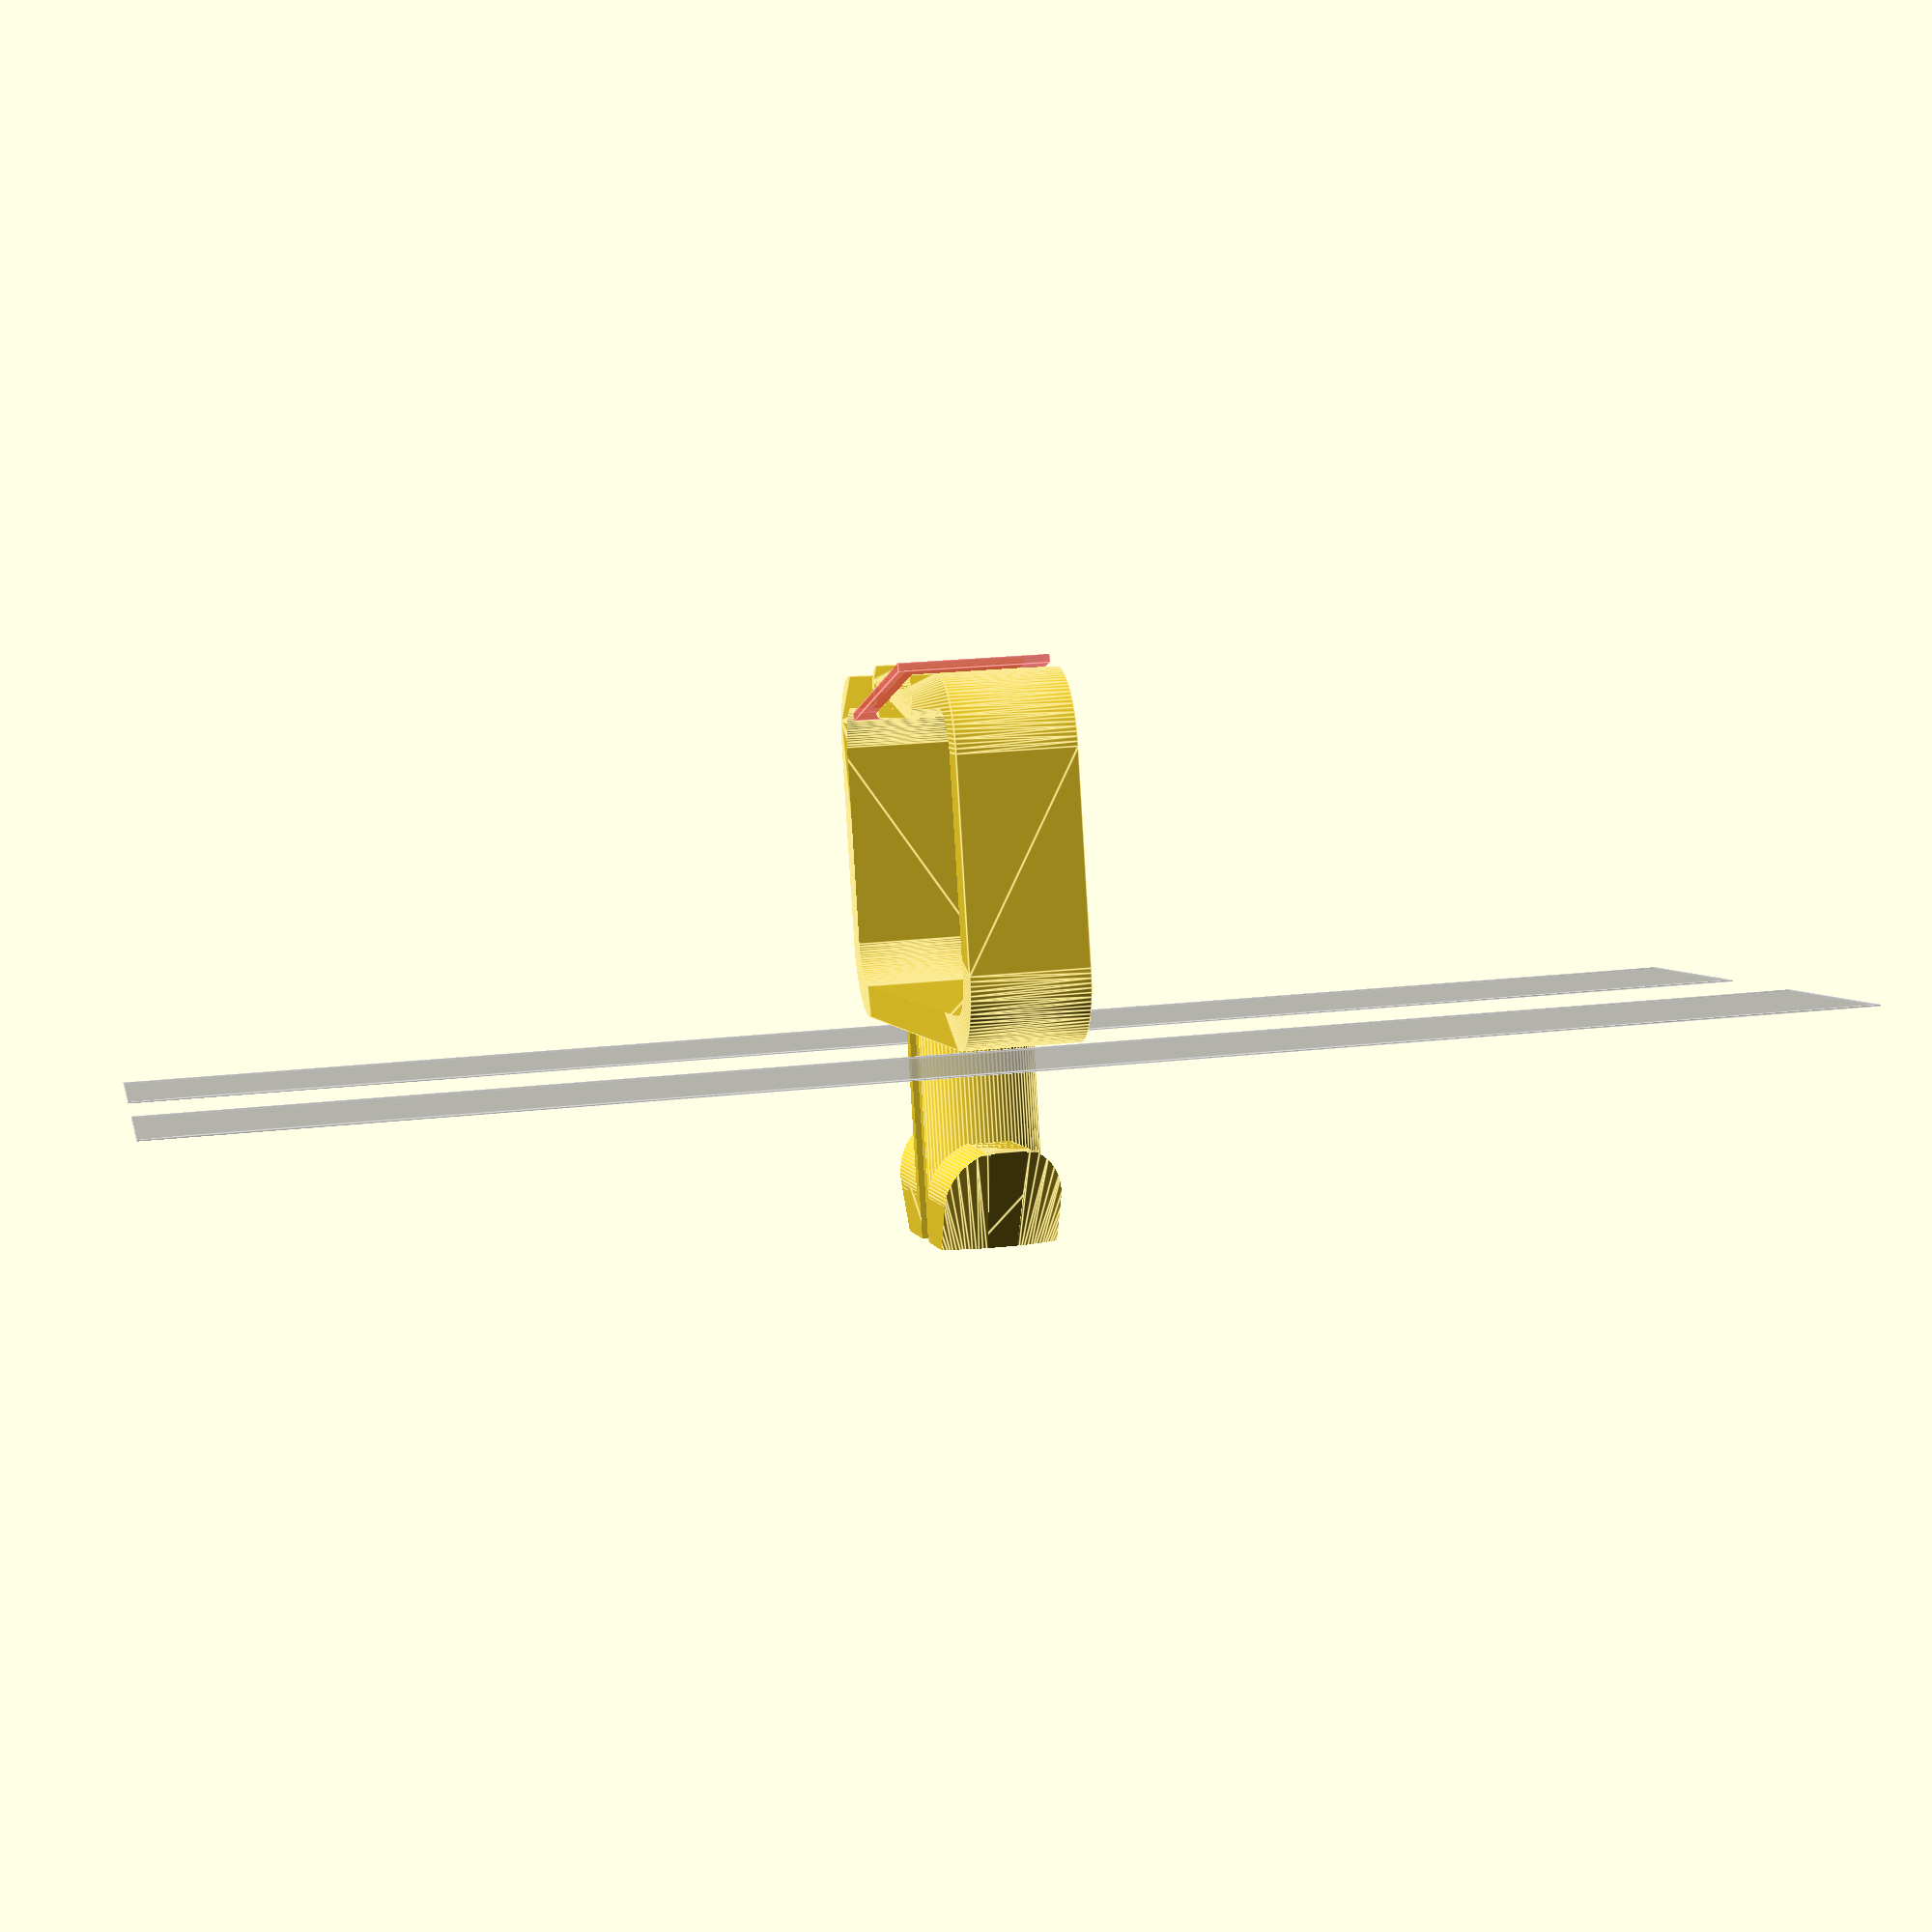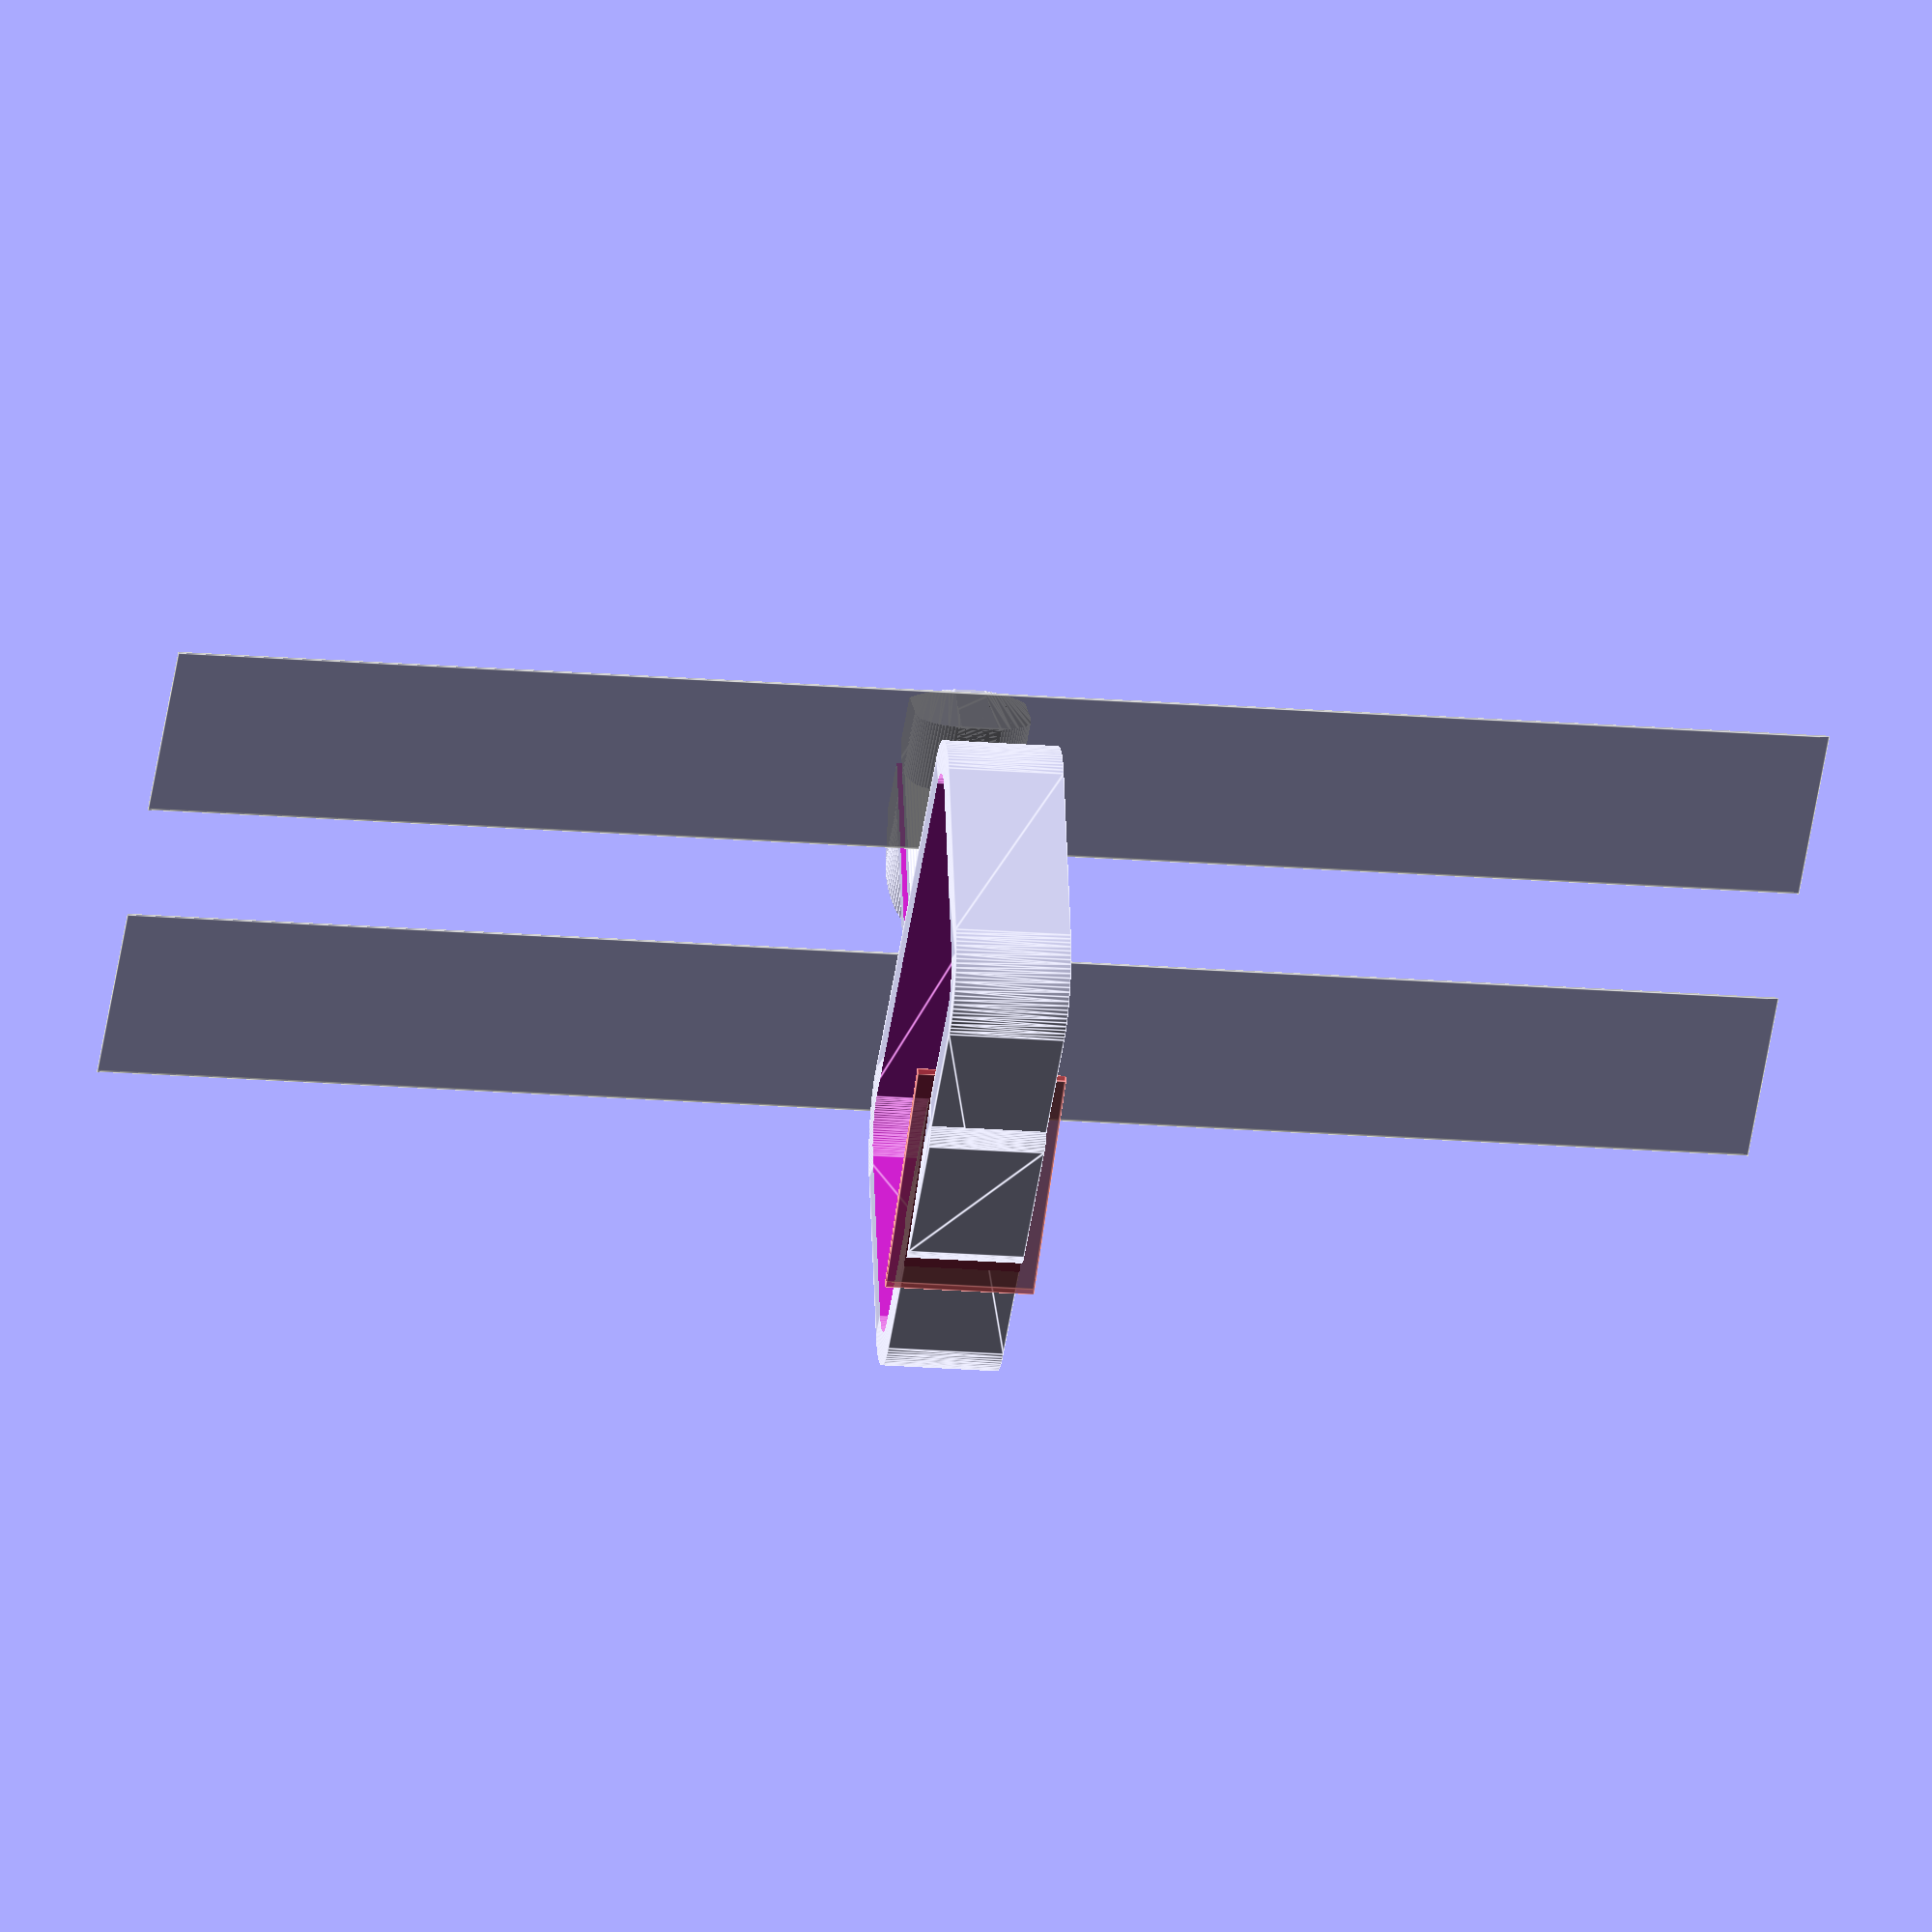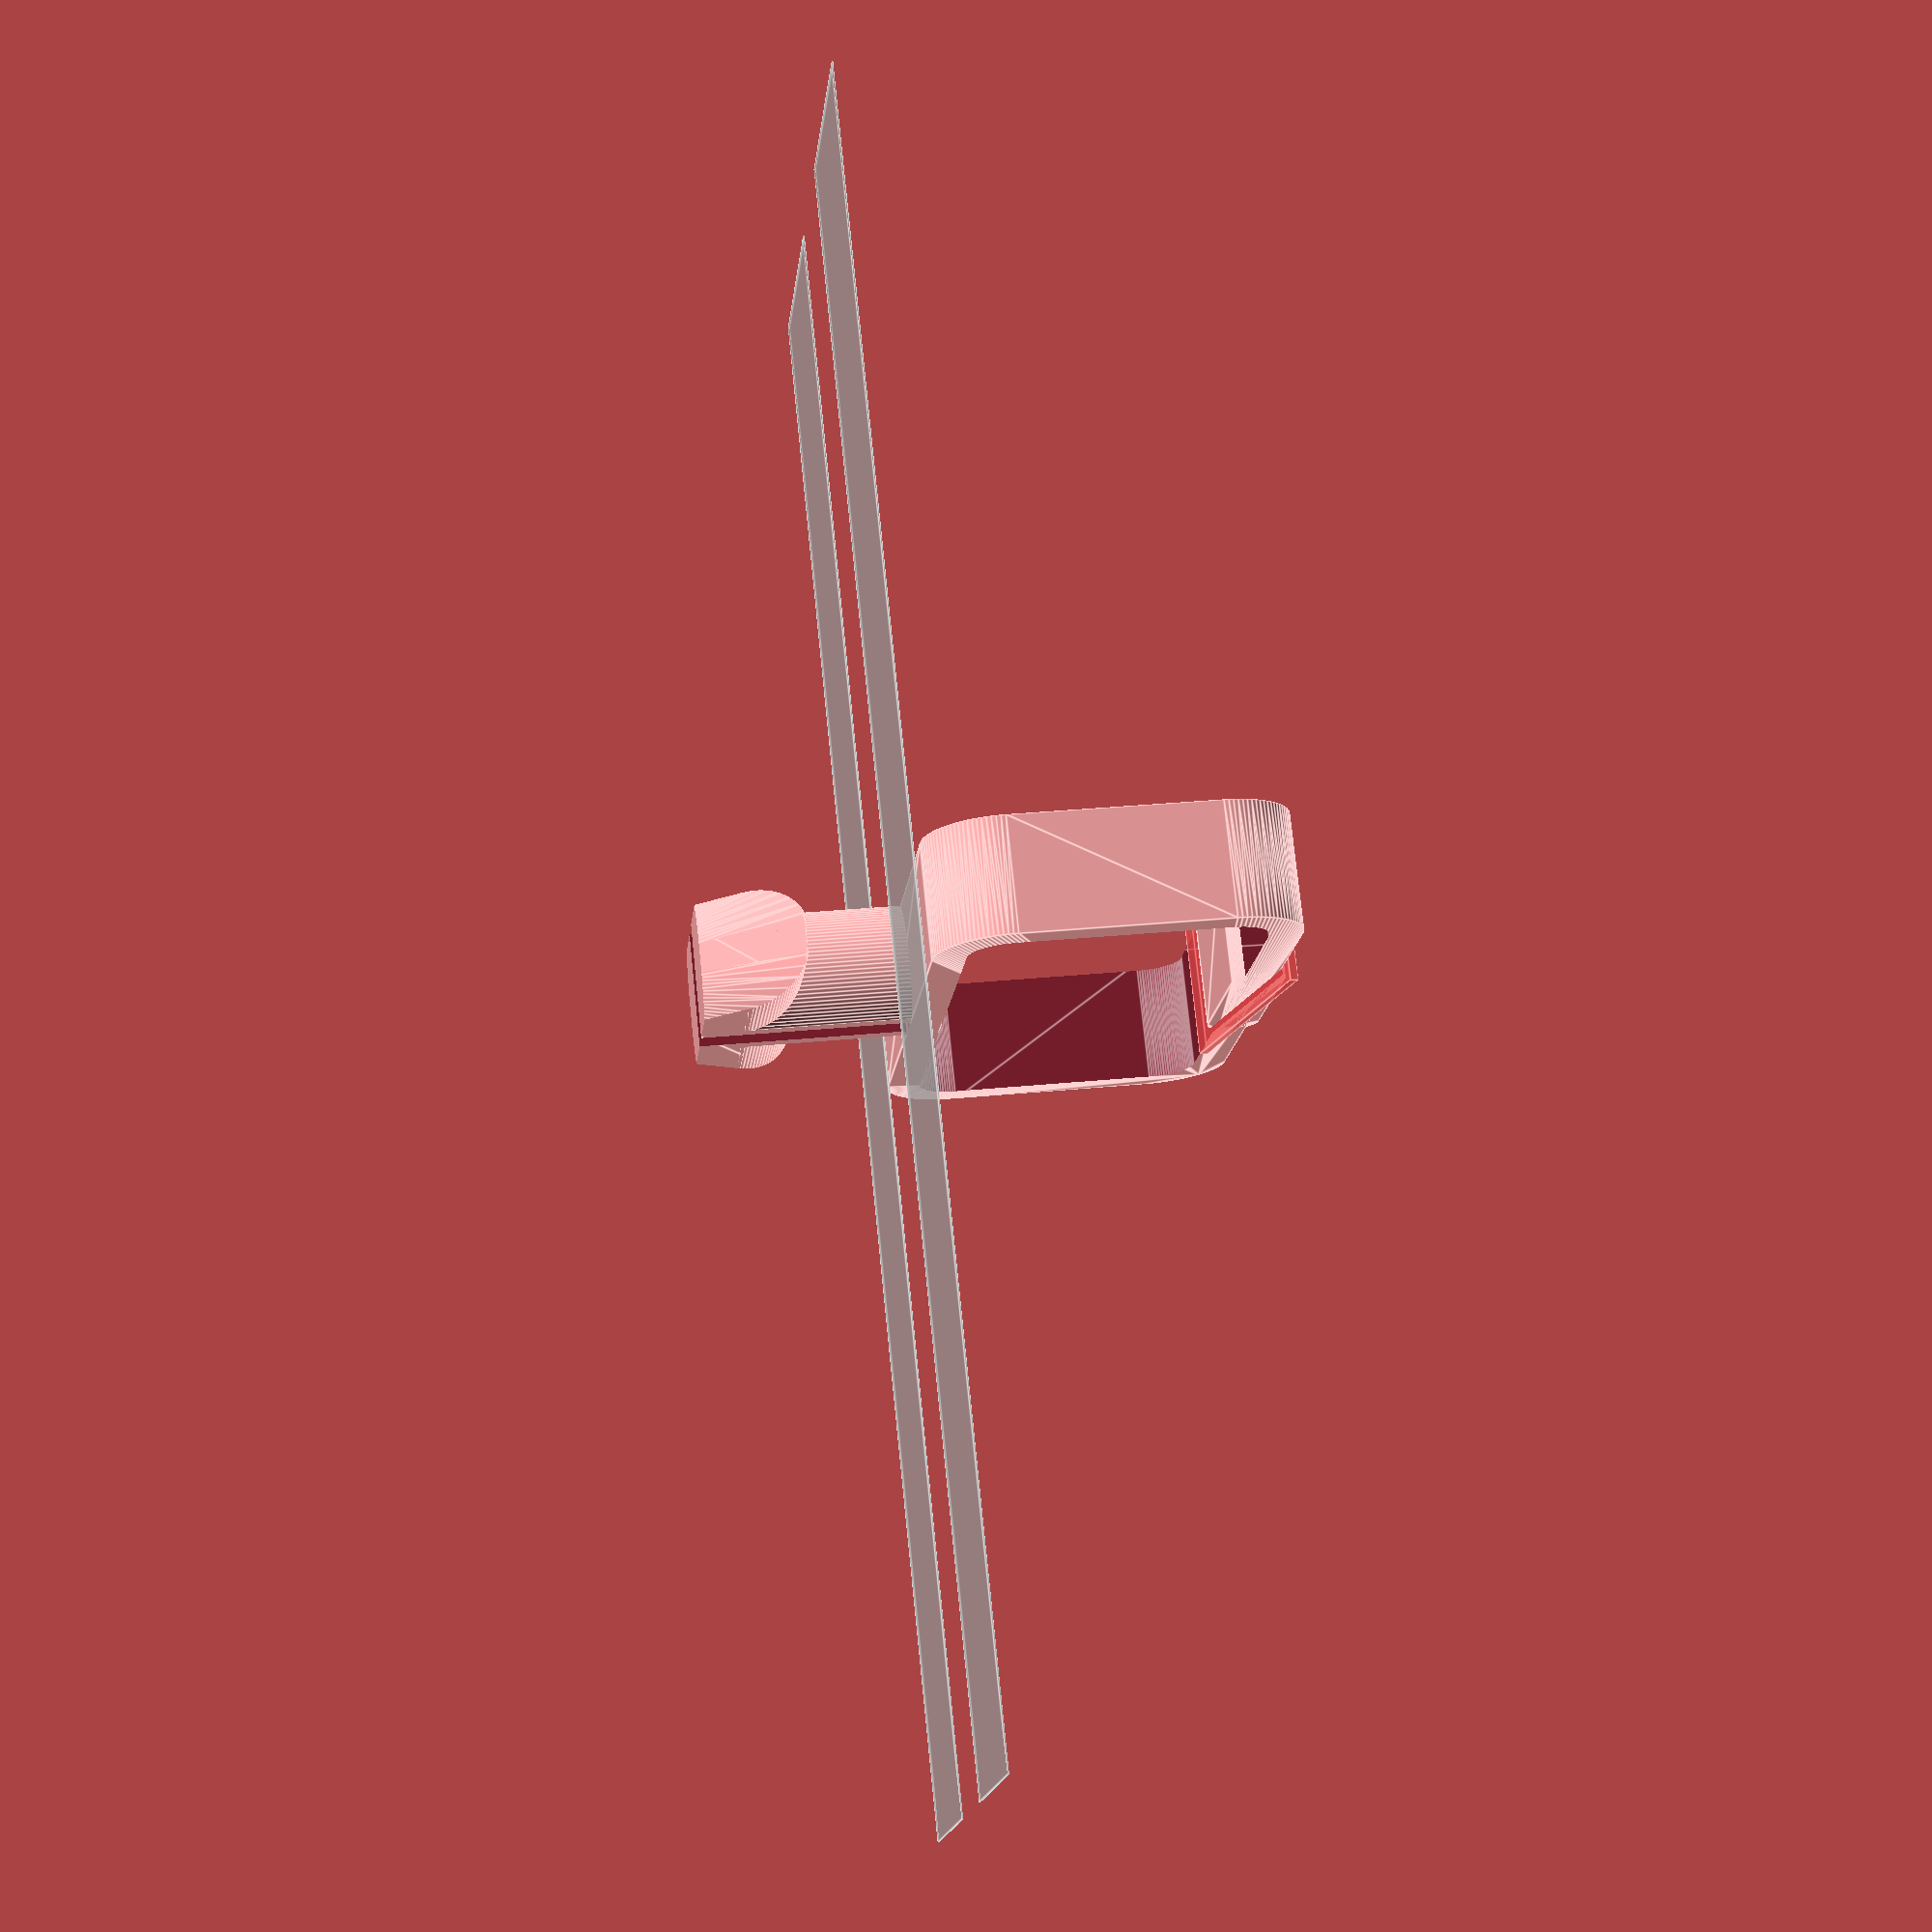
<openscad>
$fn=100;
/*
    Parametric Cable Loop For Tslot Mounting
    By Brian Khuu (2020)
    
    Got a desk with tslot rails, would be nice to organise cable
*/

/* [Tslot Spec] */
// CenterDepth
tslot_centerdepth = 6.5;
// CenterWidth
tslot_centerwidth = 8; // Gap to slot the clip though
// For the wedge... its based on a 4040mm Tslot... so may need to modify polygon() in this script

/* [Clip Spec] */
// X Width
clipx = 35;
// Y Width
clipy = 15;
// Clip Rounding Diameter
hookdia=5;
// Clip Width
hookwidth=7;
// Thickness
hookthickness=2;

/* [Tslot Model] */
model_slot_gap = 10;
model_slot_side = 15;

translate([0, -1, 0])
union()
{
    difference()
    {
        union()
        {
            // Tslot Mount Inner
            translate([0, tslot_centerdepth, 0])
                intersection()
                {
                    heightlim=6;
                    linear_extrude(height = hookwidth, center = true)
                        polygon(points=[[-10,0],[-5,8],[5,8],[10,0]]);
                    rotate([-90,0,0])
                        intersection()
                        {
                            hull()
                            {
                                translate([0,0,0]) cylinder(r=10, h=0.1);
                                translate([0,0,8]) cylinder(r=5, h=0.1);
                            }
                            union()
                            {
                                translate([0,0,heightlim/2+tslot_centerdepth/4]) 
                                    cube([20,20,heightlim-tslot_centerdepth/2], center = true);
                                intersection()
                                {
                                    rotate([0,90,0])
                                        translate([-tslot_centerdepth/2,0,0]) 
                                        cylinder(r=hookwidth/2, h=20, center = true);
                                    cube([20,20,hookwidth+1], center = true);
                                }
                            }
                        }
                }

            // tslot mount shaft
            translate([0, -hookthickness, 0])
            rotate([-90,0,0])
                intersection()
                {
                    cheight = tslot_centerdepth+hookthickness+hookwidth/2;
                    cylinder(r=tslot_centerwidth/2, h=cheight);
                    translate([0, 0, cheight/2])
                        cube([tslot_centerwidth+10, hookwidth, cheight], center=true);
                }
        }
        
        //
        translate([0, 100/2, 0])
            cube([2,100,100], center=true);

    }
 
    // Cable Loop
    translate([0, -hookdia/2-hookthickness, 0])
    union()
    {
       difference()
       {
            union()
            {
                difference()
                {
                    hull()
                    {
                        translate([clipx/2 - hookdia/2,0,0])
                            cylinder(r=hookdia/2+hookthickness, h=hookwidth, center=true);
                        translate([-clipx/2 +hookdia/2,0,0])
                            cylinder(r=hookdia/2+hookthickness, h=hookwidth, center=true);
                        translate([clipx/2 - hookdia/2,-clipy+hookdia/2,0])
                            cylinder(r=hookdia/2+hookthickness, h=hookwidth, center=true);
                        translate([-clipx/2 +hookdia/2,-clipy+hookdia/2,0])
                            cylinder(r=hookdia/2+hookthickness, h=hookwidth, center=true);
                    }
                    hull()
                    {
                        translate([clipx/2 - hookdia/2,0,0])
                            cylinder(r=hookdia/2, h=hookwidth+1, center=true);
                        translate([-clipx/2 +hookdia/2,0,0])
                            cylinder(r=hookdia/2, h=hookwidth+1, center=true);
                        translate([clipx/2 - hookdia/2,-clipy+hookdia/2,0])
                            cylinder(r=hookdia/2, h=hookwidth+1, center=true);
                        translate([-clipx/2 +hookdia/2,-clipy+hookdia/2,0])
                            cylinder(r=hookdia/2, h=hookwidth+1, center=true);
                    }
                }
                hull()
                {
                    translate([5,-clipy-hookdia/2+1.5,0])
                        cylinder(r=hookthickness*0.8, h=hookwidth, center=true);
                    translate([-5,-clipy-hookdia/2+1.5,0])
                        cylinder(r=hookthickness*0.8, h=hookwidth, center=true);
                }
            }
            // Cut
            #translate([0,-clipy-hookdia/2+1.5,0])
                rotate([0,0,80])
                cube([0.5,hookthickness+15,hookwidth+2], center=true);
        }
    }
}

%translate([model_slot_side/2+model_slot_gap/2,0,0]) cube([model_slot_side,0.1,100], center=true);
%translate([-model_slot_side/2-model_slot_gap/2,0,0]) cube([model_slot_side,0.1,100], center=true);

</openscad>
<views>
elev=158.7 azim=17.8 roll=281.4 proj=p view=edges
elev=203.4 azim=195.8 roll=277.3 proj=o view=edges
elev=104.8 azim=95.7 roll=185.8 proj=p view=edges
</views>
